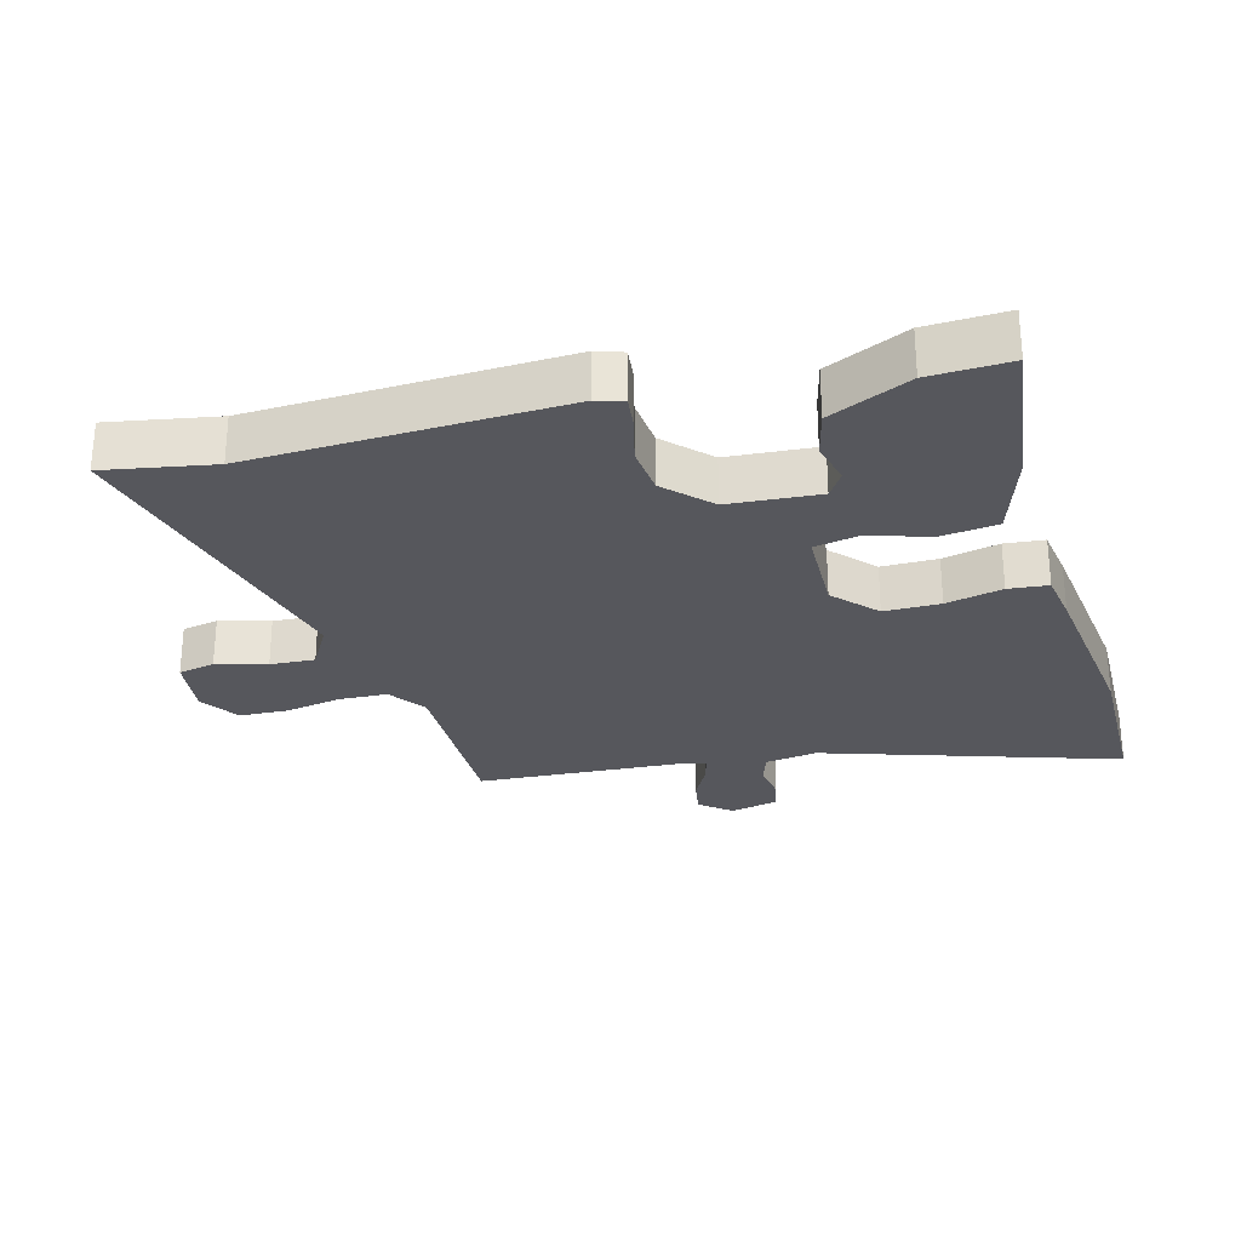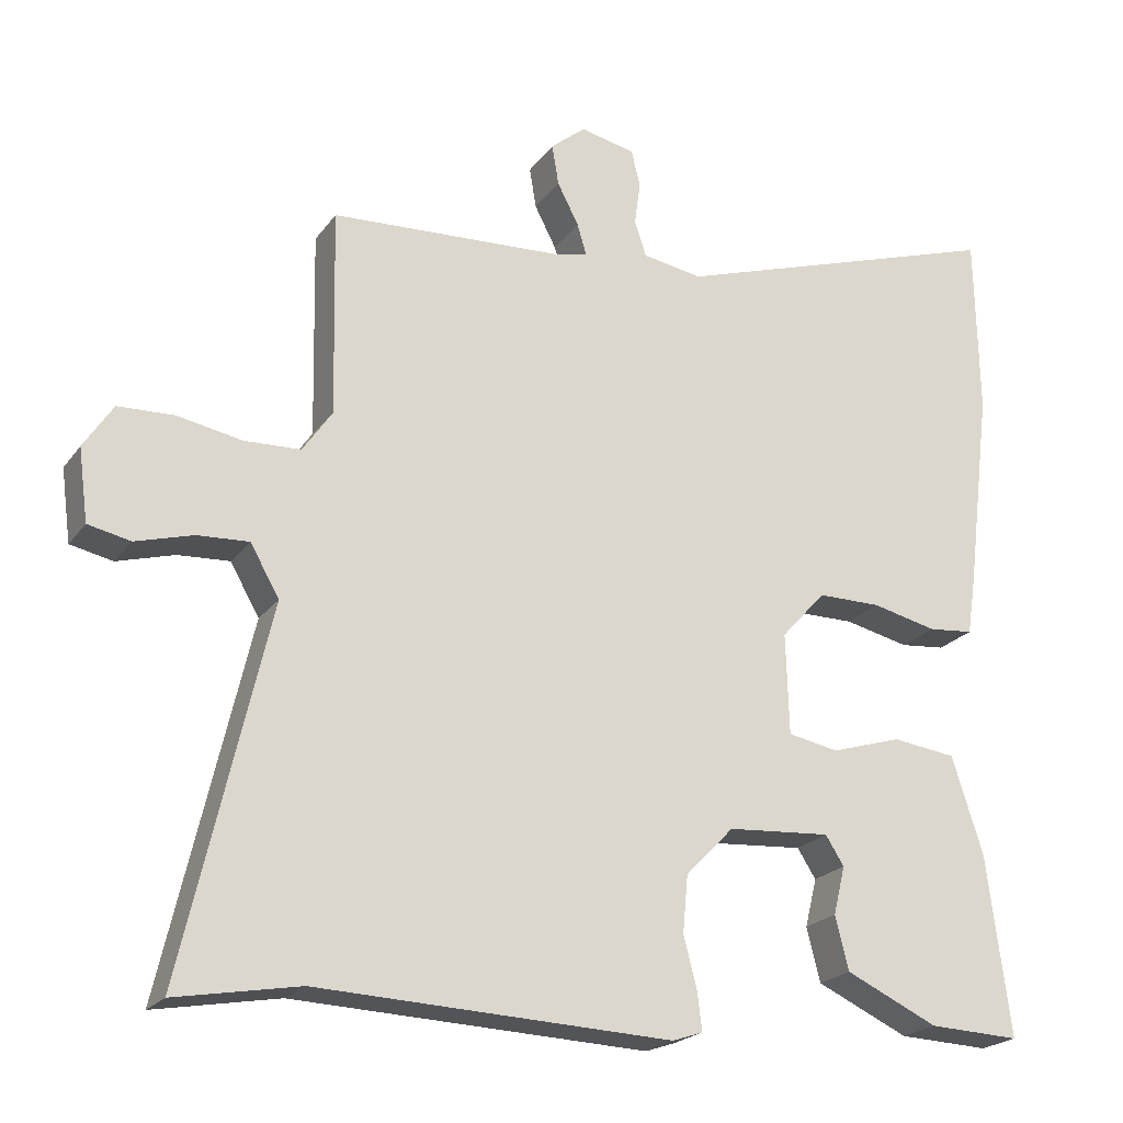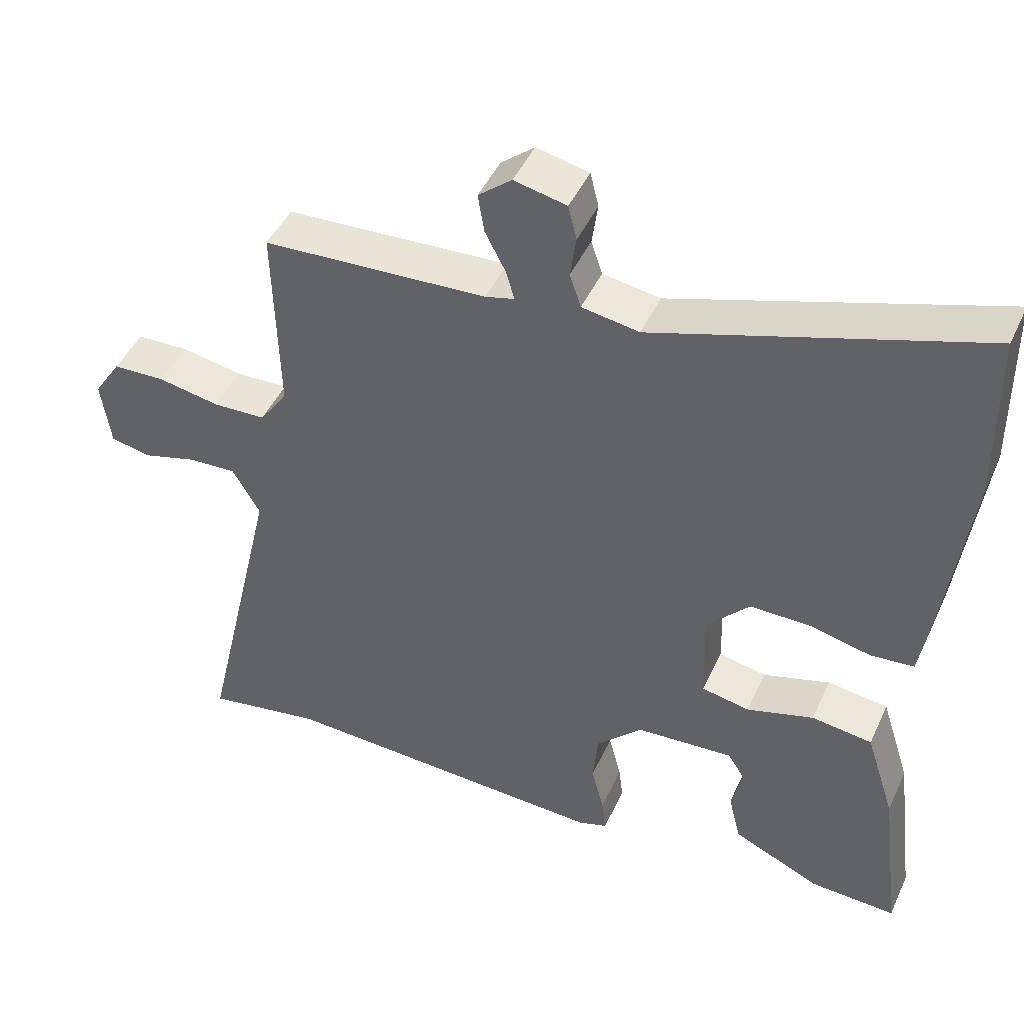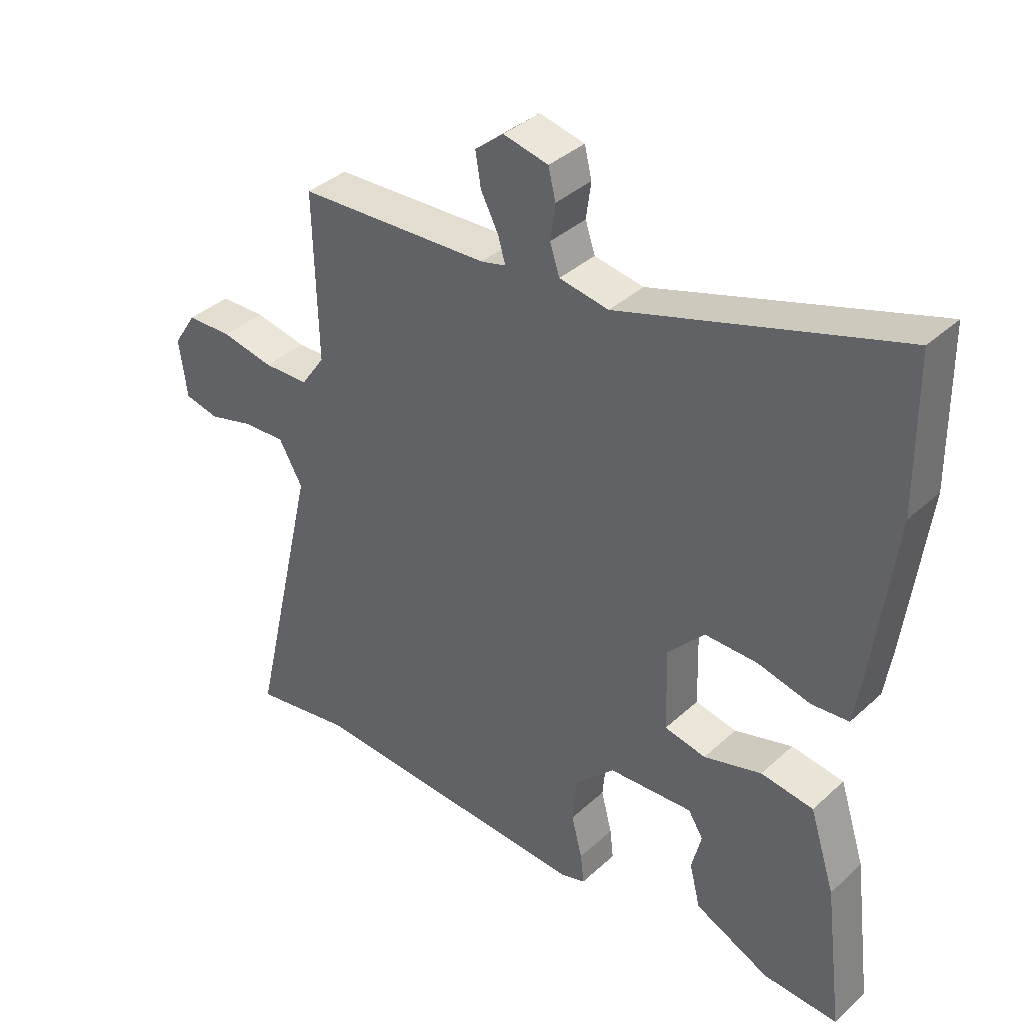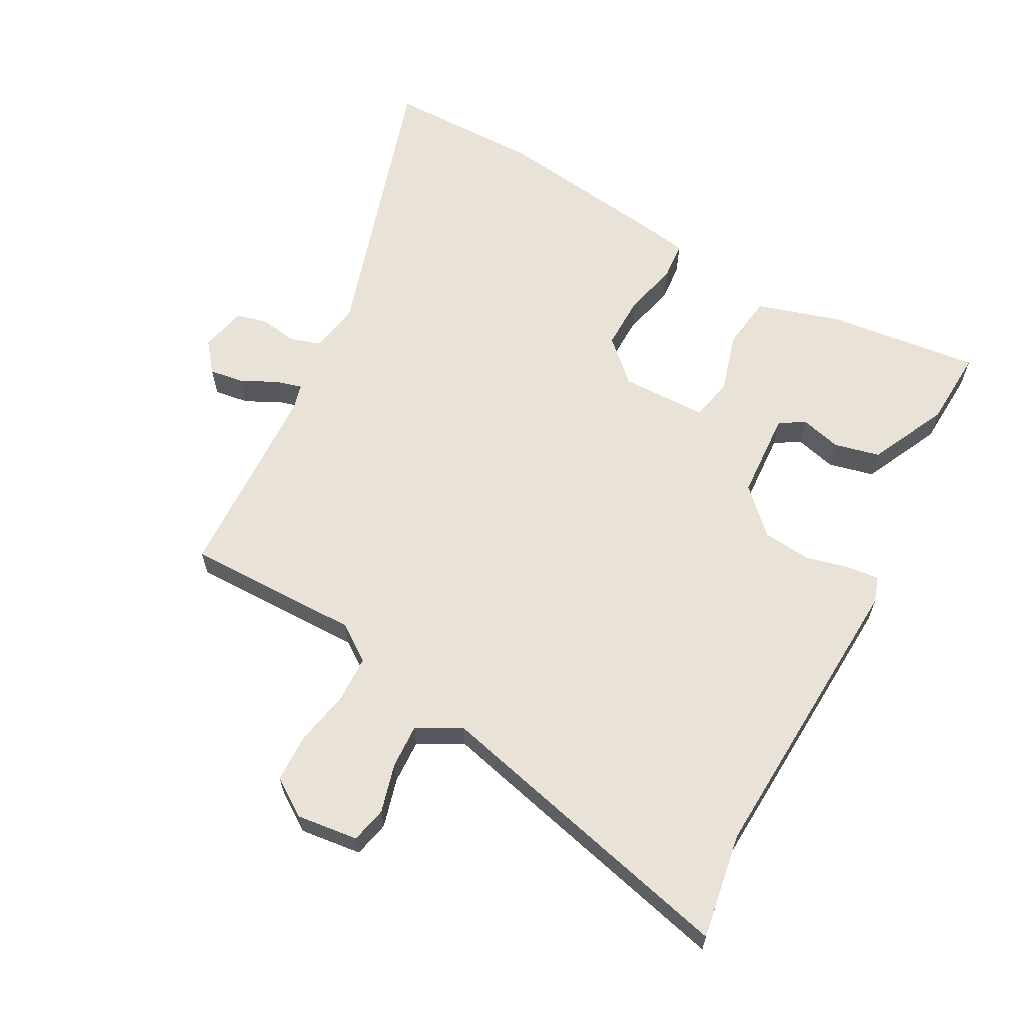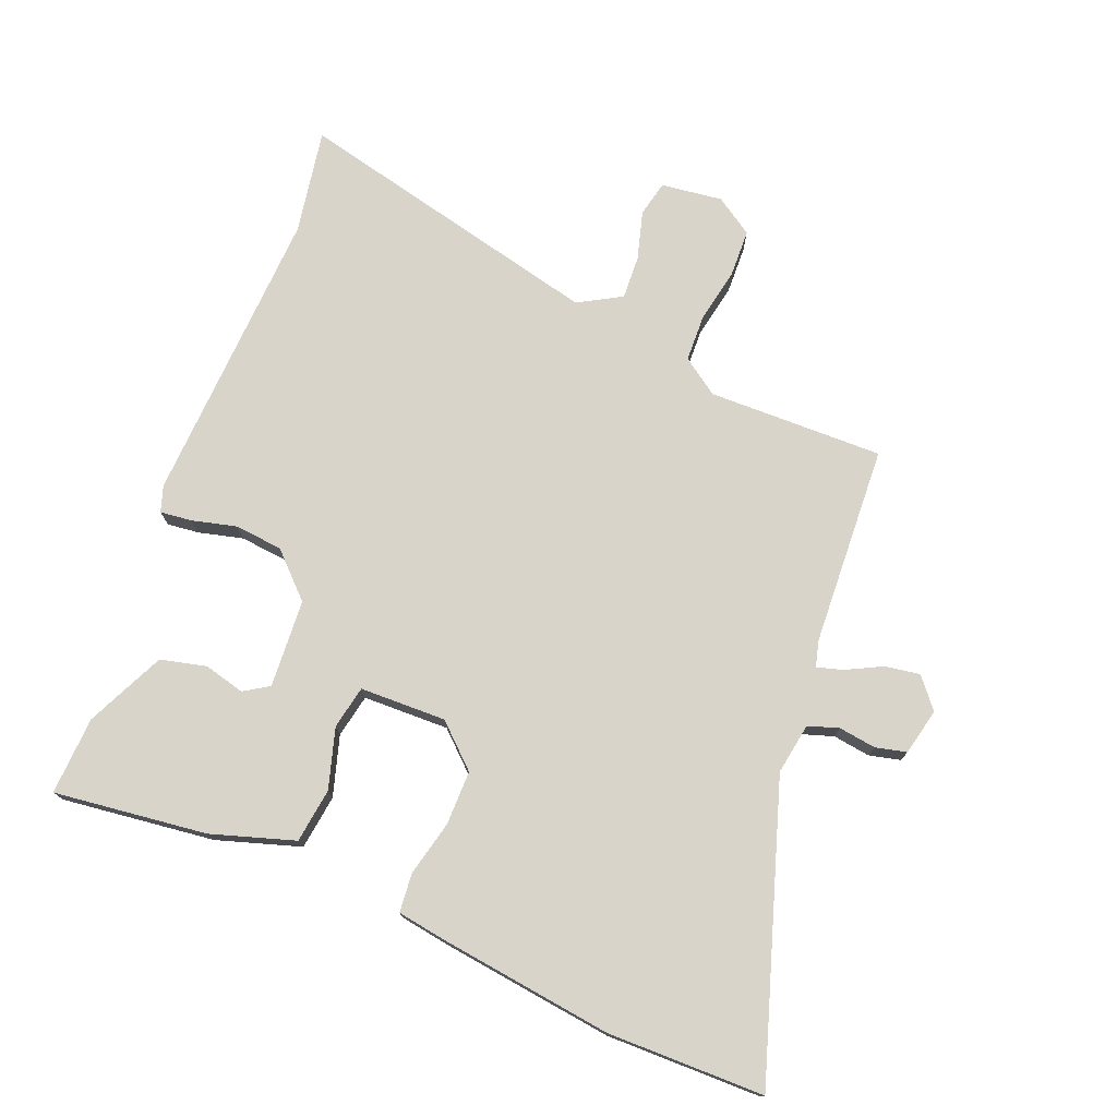
<metadata>
{"format":"obj","ext":"obj","renderer":"f3d","projection":"perspective","resolution":1024,"background":"white","views":[{"elev":-27.6,"azim":-164.6,"up":"+Y"},{"elev":-21.8,"azim":153.8,"up":"+Z"},{"elev":46.3,"azim":-156.1,"up":"+Z"},{"elev":38.0,"azim":-138.9,"up":"+Z"},{"elev":62.5,"azim":119.3,"up":"+Y"},{"elev":75.1,"azim":-67.8,"up":"+Y"}]}
</metadata>
<code>
v -0.487 0.07 -0.468
v -0.456 0.07 -0.227
v -0.414 0.07 -0.096
v -0.328 0.07 -0.085
v -0.233 0.07 -0.114
v -0.165 0.07 -0.101
v -0.161 0.07 0.035
v -0.221 0.07 0.101
v -0.307 0.07 0.101
v -0.394 0.07 0.081
v -0.455 0.07 0.087
v -0.467 0.07 0.165
v -0.501 0.07 0.439
v -0.497 0.07 0.685
v -0.043 0.07 0.536
v 0.038 0.07 0.549
v 0.054 0.07 0.597
v 0.046 0.07 0.656
v 0.058 0.07 0.705
v 0.132 0.07 0.721
v 0.179 0.07 0.682
v 0.17 0.07 0.627
v 0.141 0.07 0.571
v 0.129 0.07 0.53
v 0.17 0.07 0.519
v 0.487 0.07 0.501
v 0.481 0.07 0.224
v 0.521 0.07 0.166
v 0.596 0.07 0.163
v 0.683 0.07 0.179
v 0.758 0.07 0.176
v 0.797 0.07 0.116
v 0.784 0.07 0.019
v 0.727 0.07 0.007
v 0.65 0.07 0.029
v 0.581 0.07 0.033
v 0.542 0.07 -0.035
v 0.656 0.07 -0.528
v 0.49 0.07 -0.498
v 0.015 0.07 -0.517
v -0.026 0.07 -0.503
v -0.02 0.07 -0.453
v -0.002 0.07 -0.383
v -0.009 0.07 -0.307
v -0.074 0.07 -0.24
v -0.213 0.07 -0.23
v -0.238 0.07 -0.269
v -0.222 0.07 -0.334
v -0.24 0.07 -0.406
v -0.364 0.07 -0.463
v -0.487 0 -0.468
v -0.456 0 -0.227
v -0.414 0 -0.096
v -0.328 0 -0.085
v -0.233 0 -0.114
v -0.165 0 -0.101
v -0.161 0 0.035
v -0.221 0 0.101
v -0.307 0 0.101
v -0.394 0 0.081
v -0.455 0 0.087
v -0.467 0 0.165
v -0.501 0 0.439
v -0.497 0 0.685
v -0.043 0 0.536
v 0.038 0 0.549
v 0.054 0 0.597
v 0.046 0 0.656
v 0.058 0 0.705
v 0.132 0 0.721
v 0.179 0 0.682
v 0.17 0 0.627
v 0.141 0 0.571
v 0.129 0 0.53
v 0.17 0 0.519
v 0.487 0 0.501
v 0.481 0 0.224
v 0.521 0 0.166
v 0.596 0 0.163
v 0.683 0 0.179
v 0.758 0 0.176
v 0.797 0 0.116
v 0.784 0 0.019
v 0.727 0 0.007
v 0.65 0 0.029
v 0.581 0 0.033
v 0.542 0 -0.035
v 0.656 0 -0.528
v 0.49 0 -0.498
v 0.015 0 -0.517
v -0.026 0 -0.503
v -0.02 0 -0.453
v -0.002 0 -0.383
v -0.009 0 -0.307
v -0.074 0 -0.24
v -0.213 0 -0.23
v -0.238 0 -0.269
v -0.222 0 -0.334
v -0.24 0 -0.406
v -0.364 0 -0.463
f 47 48 49 50
f 46 47 50 1
f 40 41 42 43
f 39 40 43 44
f 37 38 39 44
f 36 37 44 45
f 32 33 34 35
f 32 35 36
f 29 30 31 32
f 28 29 32 36
f 27 28 36 45
f 25 26 27 45
f 20 21 22 23
f 20 23 24
f 17 18 19 20
f 16 17 20 24
f 15 16 24 25
f 13 14 15
f 9 10 11 12
f 8 9 12 13
f 7 8 13 15
f 2 3 4 5
f 46 1 2 5
f 46 5 6
f 45 46 6
f 15 25 45
f 6 7 15 45
f 100 99 98 97
f 51 100 97 96
f 93 92 91 90
f 94 93 90 89
f 94 89 88 87
f 95 94 87 86
f 85 84 83 82
f 86 85 82
f 82 81 80 79
f 86 82 79 78
f 95 86 78 77
f 95 77 76 75
f 73 72 71 70
f 74 73 70
f 70 69 68 67
f 74 70 67 66
f 75 74 66 65
f 65 64 63
f 62 61 60 59
f 63 62 59 58
f 65 63 58 57
f 55 54 53 52
f 55 52 51 96
f 56 55 96
f 56 96 95
f 95 75 65
f 95 65 57 56
f 1 51 52 2
f 2 52 53 3
f 3 53 54 4
f 4 54 55 5
f 5 55 56 6
f 6 56 57 7
f 7 57 58 8
f 8 58 59 9
f 9 59 60 10
f 10 60 61 11
f 11 61 62 12
f 12 62 63 13
f 13 63 64 14
f 14 64 65 15
f 15 65 66 16
f 16 66 67 17
f 17 67 68 18
f 18 68 69 19
f 19 69 70 20
f 20 70 71 21
f 21 71 72 22
f 22 72 73 23
f 23 73 74 24
f 24 74 75 25
f 25 75 76 26
f 26 76 77 27
f 27 77 78 28
f 28 78 79 29
f 29 79 80 30
f 30 80 81 31
f 31 81 82 32
f 32 82 83 33
f 33 83 84 34
f 34 84 85 35
f 35 85 86 36
f 36 86 87 37
f 37 87 88 38
f 38 88 89 39
f 39 89 90 40
f 40 90 91 41
f 41 91 92 42
f 42 92 93 43
f 43 93 94 44
f 44 94 95 45
f 45 95 96 46
f 46 96 97 47
f 47 97 98 48
f 48 98 99 49
f 49 99 100 50
f 50 100 51 1

</code>
